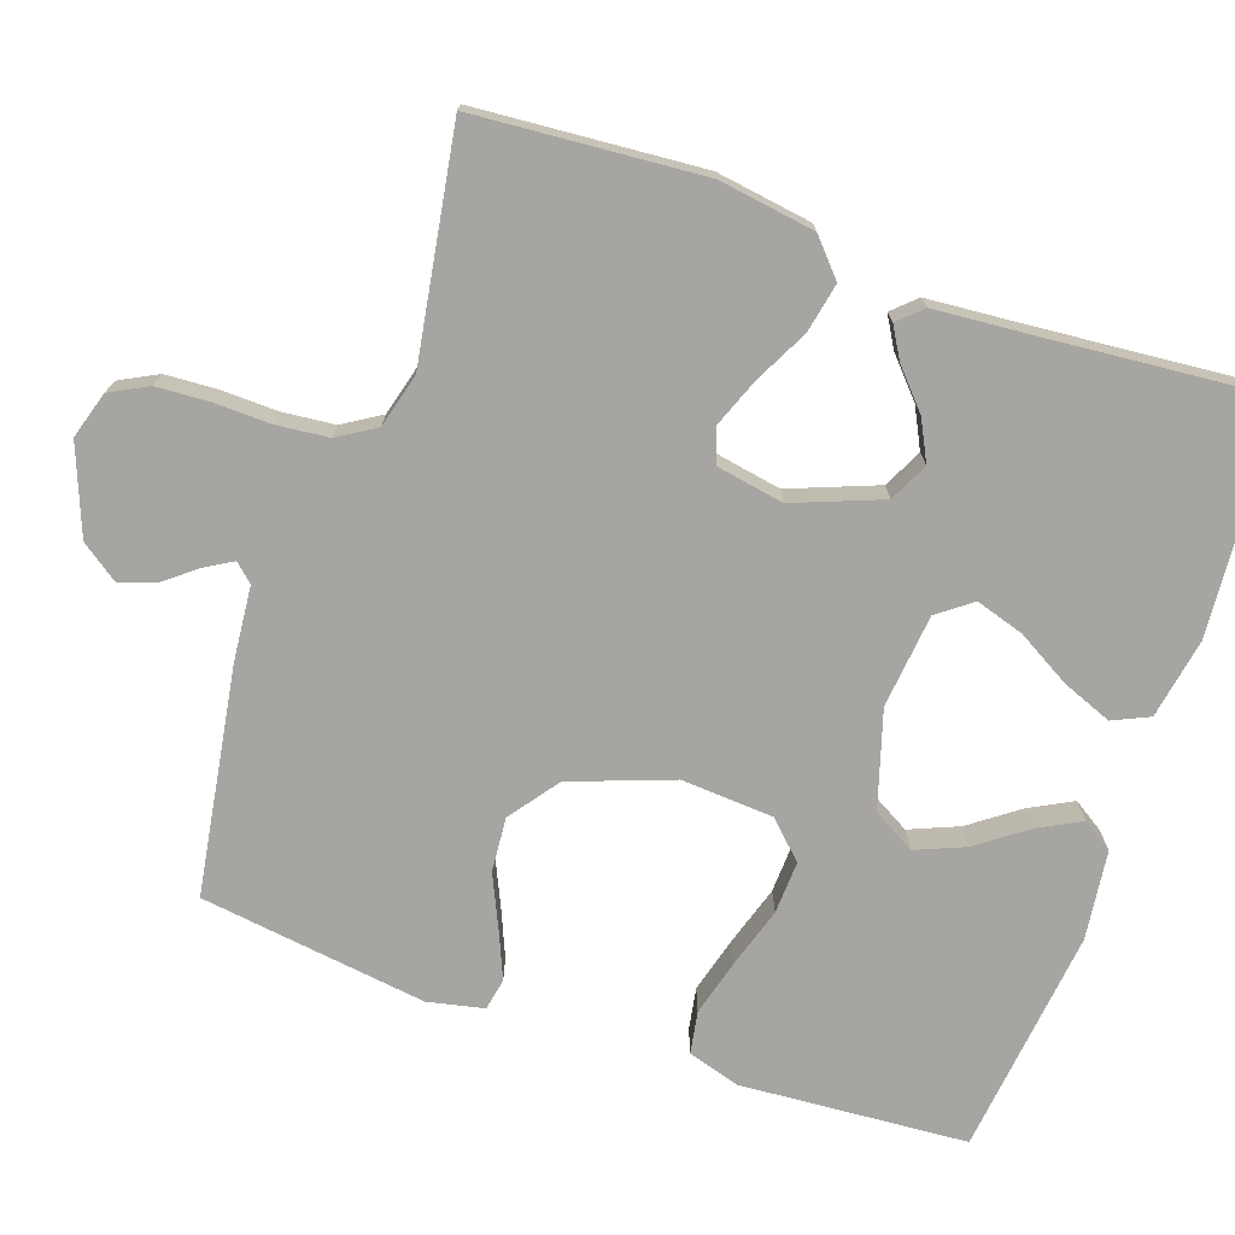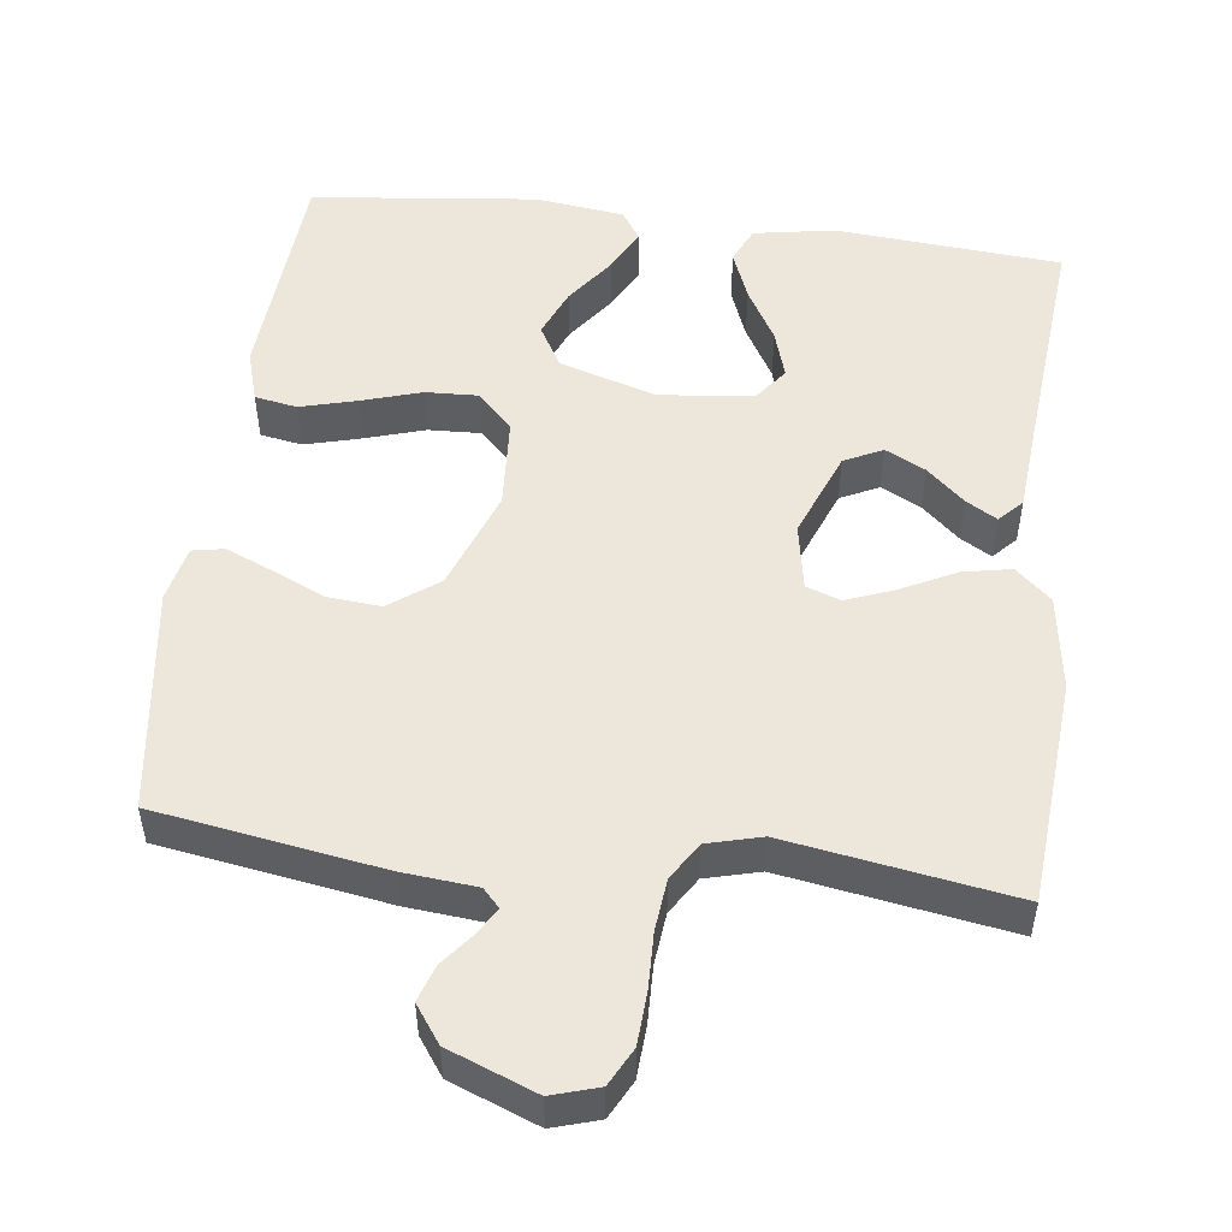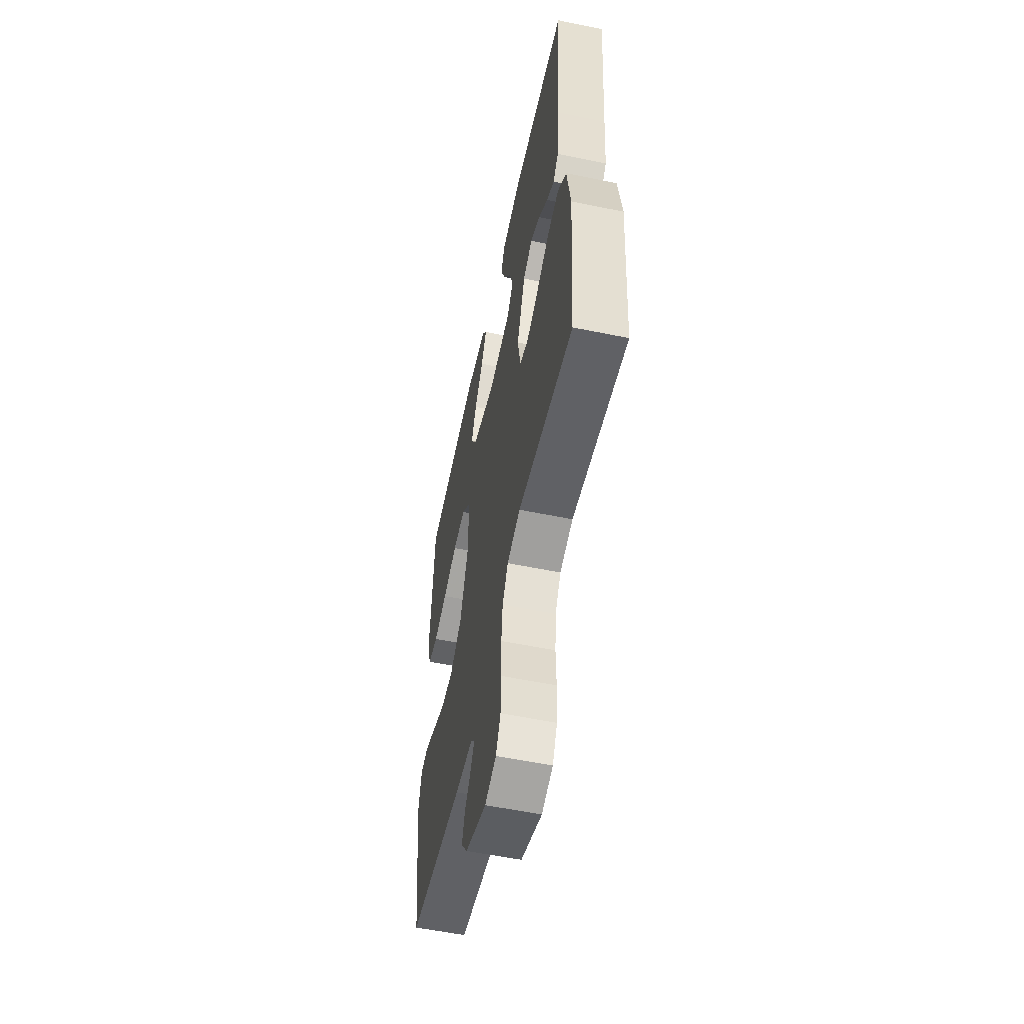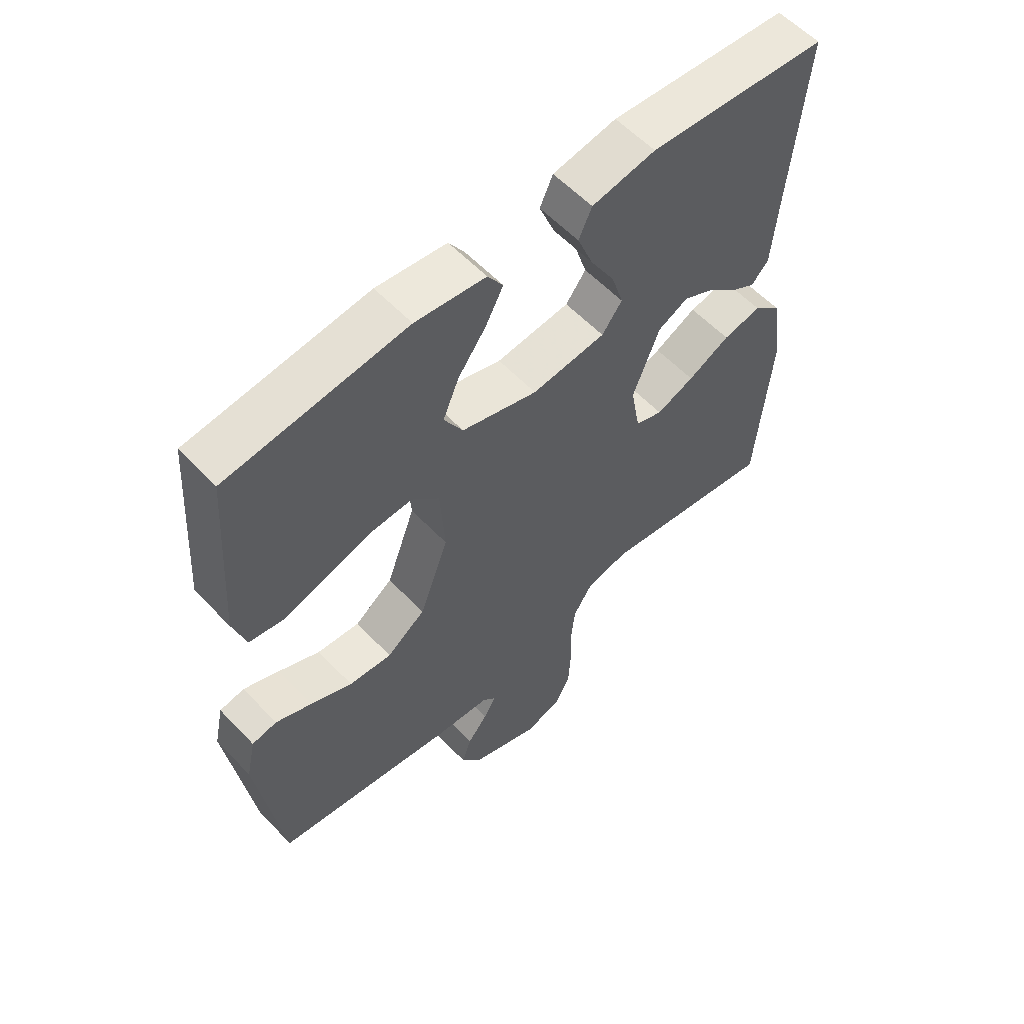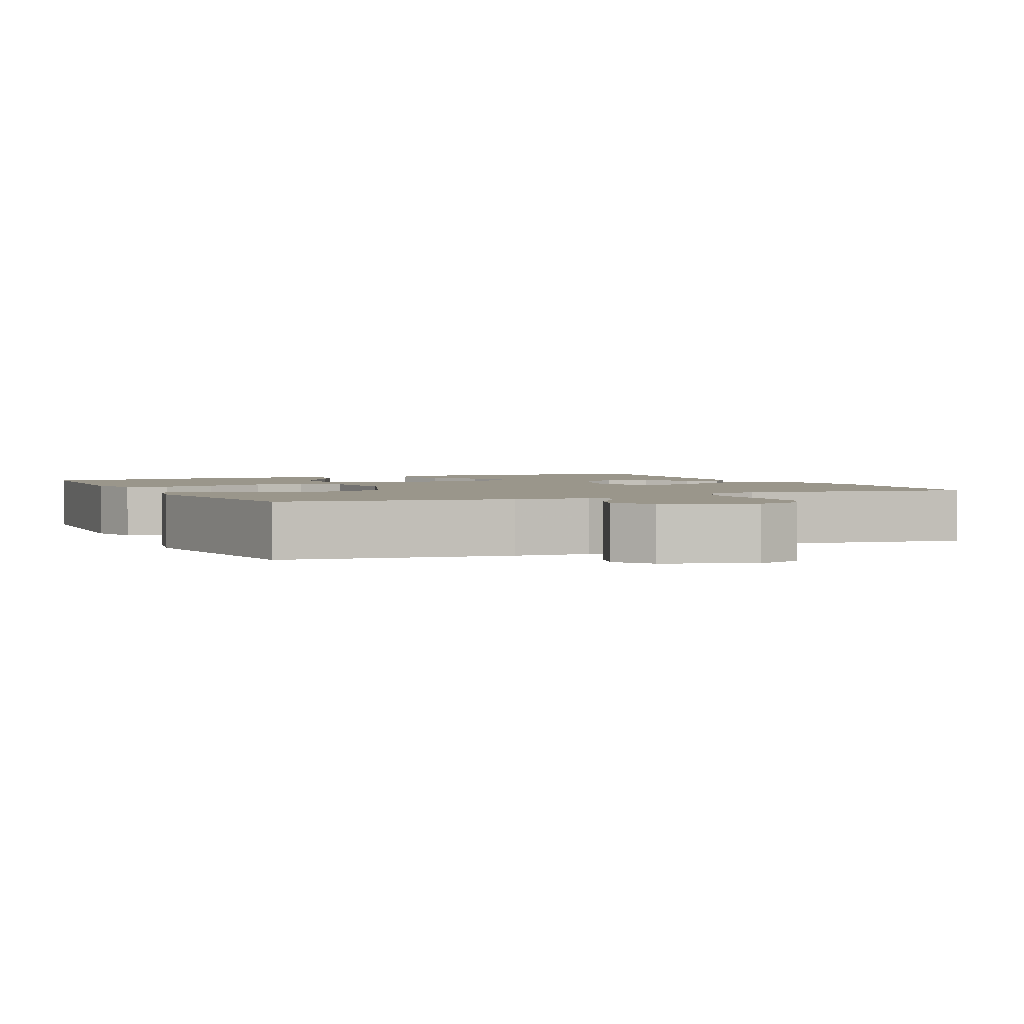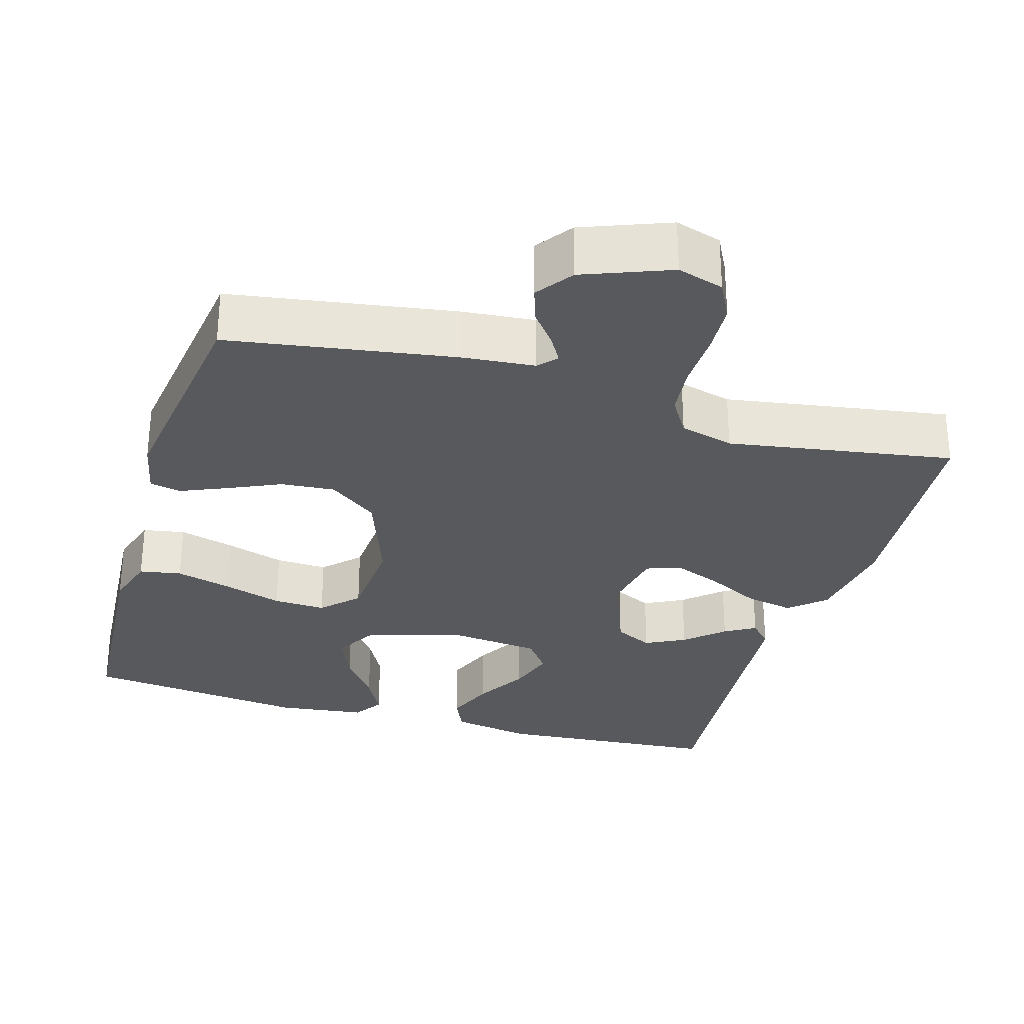
<metadata>
{"format":"obj","ext":"obj","renderer":"f3d","projection":"perspective","resolution":1024,"background":"white","views":[{"elev":-73.6,"azim":-109.1,"up":"+Y"},{"elev":51.3,"azim":-172.8,"up":"+Y"},{"elev":-56.7,"azim":-102.1,"up":"+Z"},{"elev":58.1,"azim":137.0,"up":"+Z"},{"elev":2.4,"azim":154.8,"up":"+Y"},{"elev":-29.9,"azim":163.5,"up":"+Y"}]}
</metadata>
<code>
v 0.5 0.07 -0.5
v 0.2 0.07 -0.548
v 0.102 0.07 -0.557
v 0.08 0.07 -0.581
v 0.101 0.07 -0.617
v 0.135 0.07 -0.66
v 0.151 0.07 -0.708
v 0.116 0.07 -0.757
v 0 0.07 -0.802
v -0.062 0.07 -0.783
v -0.088 0.07 -0.733
v -0.092 0.07 -0.664
v -0.09 0.07 -0.589
v -0.097 0.07 -0.52
v -0.128 0.07 -0.47
v -0.2 0.07 -0.451
v -0.5 0.07 -0.5
v -0.523 0.07 -0.2
v -0.504 0.07 -0.073
v -0.457 0.07 -0.031
v -0.392 0.07 -0.044
v -0.321 0.07 -0.08
v -0.257 0.07 -0.105
v -0.211 0.07 -0.089
v -0.195 0.07 0
v -0.24 0.07 0.116
v -0.291 0.07 0.141
v -0.344 0.07 0.114
v -0.394 0.07 0.069
v -0.435 0.07 0.045
v -0.464 0.07 0.076
v -0.474 0.07 0.2
v -0.5 0.07 0.5
v -0.2 0.07 0.524
v -0.093 0.07 0.505
v -0.071 0.07 0.457
v -0.097 0.07 0.391
v -0.138 0.07 0.32
v -0.158 0.07 0.256
v -0.124 0.07 0.211
v 0 0.07 0.198
v 0.128 0.07 0.237
v 0.16 0.07 0.293
v 0.133 0.07 0.358
v 0.086 0.07 0.422
v 0.056 0.07 0.479
v 0.082 0.07 0.519
v 0.2 0.07 0.534
v 0.5 0.07 0.5
v 0.521 0.07 0.2
v 0.5 0.07 0.131
v 0.444 0.07 0.121
v 0.37 0.07 0.141
v 0.29 0.07 0.166
v 0.22 0.07 0.169
v 0.174 0.07 0.122
v 0.166 0.07 0
v 0.215 0.07 -0.134
v 0.28 0.07 -0.182
v 0.352 0.07 -0.176
v 0.422 0.07 -0.144
v 0.483 0.07 -0.118
v 0.525 0.07 -0.126
v 0.541 0.07 -0.2
v 0.5 0 -0.5
v 0.2 0 -0.548
v 0.102 0 -0.557
v 0.08 0 -0.581
v 0.101 0 -0.617
v 0.135 0 -0.66
v 0.151 0 -0.708
v 0.116 0 -0.757
v 0 0 -0.802
v -0.062 0 -0.783
v -0.088 0 -0.733
v -0.092 0 -0.664
v -0.09 0 -0.589
v -0.097 0 -0.52
v -0.128 0 -0.47
v -0.2 0 -0.451
v -0.5 0 -0.5
v -0.523 0 -0.2
v -0.504 0 -0.073
v -0.457 0 -0.031
v -0.392 0 -0.044
v -0.321 0 -0.08
v -0.257 0 -0.105
v -0.211 0 -0.089
v -0.195 0 0
v -0.24 0 0.116
v -0.291 0 0.141
v -0.344 0 0.114
v -0.394 0 0.069
v -0.435 0 0.045
v -0.464 0 0.076
v -0.474 0 0.2
v -0.5 0 0.5
v -0.2 0 0.524
v -0.093 0 0.505
v -0.071 0 0.457
v -0.097 0 0.391
v -0.138 0 0.32
v -0.158 0 0.256
v -0.124 0 0.211
v 0 0 0.198
v 0.128 0 0.237
v 0.16 0 0.293
v 0.133 0 0.358
v 0.086 0 0.422
v 0.056 0 0.479
v 0.082 0 0.519
v 0.2 0 0.534
v 0.5 0 0.5
v 0.521 0 0.2
v 0.5 0 0.131
v 0.444 0 0.121
v 0.37 0 0.141
v 0.29 0 0.166
v 0.22 0 0.169
v 0.174 0 0.122
v 0.166 0 0
v 0.215 0 -0.134
v 0.28 0 -0.182
v 0.352 0 -0.176
v 0.422 0 -0.144
v 0.483 0 -0.118
v 0.525 0 -0.126
v 0.541 0 -0.2
f 1 2 3
f 64 1 3
f 63 64 3
f 62 63 3
f 61 62 3
f 60 61 3
f 59 60 3 4
f 58 59 4
f 57 58 4
f 56 57 4
f 52 53 54
f 51 52 54
f 50 51 54
f 49 50 54
f 48 49 54
f 47 48 54
f 46 47 54
f 45 46 54
f 44 45 54
f 43 44 54 55
f 42 43 55 56
f 36 37 38
f 35 36 38
f 34 35 38
f 33 34 38
f 32 33 38
f 31 32 38
f 30 31 38
f 29 30 38
f 28 29 38
f 27 28 38 39
f 26 27 39 40
f 20 21 22
f 19 20 22
f 18 19 22
f 17 18 22
f 16 17 22
f 15 16 22 23
f 14 15 23 24
f 11 12 13
f 10 11 13
f 9 10 13
f 8 9 13
f 7 8 13
f 6 7 13
f 5 6 13
f 4 5 13 14
f 14 24 25
f 4 14 25
f 56 4 25
f 42 56 25
f 41 42 25
f 25 26 40 41
f 67 66 65
f 67 65 128
f 67 128 127
f 67 127 126
f 67 126 125
f 67 125 124
f 68 67 124 123
f 68 123 122
f 68 122 121
f 68 121 120
f 118 117 116
f 118 116 115
f 118 115 114
f 118 114 113
f 118 113 112
f 118 112 111
f 118 111 110
f 118 110 109
f 118 109 108
f 119 118 108 107
f 120 119 107 106
f 102 101 100
f 102 100 99
f 102 99 98
f 102 98 97
f 102 97 96
f 102 96 95
f 102 95 94
f 102 94 93
f 102 93 92
f 103 102 92 91
f 104 103 91 90
f 86 85 84
f 86 84 83
f 86 83 82
f 86 82 81
f 86 81 80
f 87 86 80 79
f 88 87 79 78
f 77 76 75
f 77 75 74
f 77 74 73
f 77 73 72
f 77 72 71
f 77 71 70
f 77 70 69
f 78 77 69 68
f 89 88 78
f 89 78 68
f 89 68 120
f 89 120 106
f 89 106 105
f 105 104 90 89
f 1 65 66 2
f 2 66 67 3
f 3 67 68 4
f 4 68 69 5
f 5 69 70 6
f 6 70 71 7
f 7 71 72 8
f 8 72 73 9
f 9 73 74 10
f 10 74 75 11
f 11 75 76 12
f 12 76 77 13
f 13 77 78 14
f 14 78 79 15
f 15 79 80 16
f 16 80 81 17
f 17 81 82 18
f 18 82 83 19
f 19 83 84 20
f 20 84 85 21
f 21 85 86 22
f 22 86 87 23
f 23 87 88 24
f 24 88 89 25
f 25 89 90 26
f 26 90 91 27
f 27 91 92 28
f 28 92 93 29
f 29 93 94 30
f 30 94 95 31
f 31 95 96 32
f 32 96 97 33
f 33 97 98 34
f 34 98 99 35
f 35 99 100 36
f 36 100 101 37
f 37 101 102 38
f 38 102 103 39
f 39 103 104 40
f 40 104 105 41
f 41 105 106 42
f 42 106 107 43
f 43 107 108 44
f 44 108 109 45
f 45 109 110 46
f 46 110 111 47
f 47 111 112 48
f 48 112 113 49
f 49 113 114 50
f 50 114 115 51
f 51 115 116 52
f 52 116 117 53
f 53 117 118 54
f 54 118 119 55
f 55 119 120 56
f 56 120 121 57
f 57 121 122 58
f 58 122 123 59
f 59 123 124 60
f 60 124 125 61
f 61 125 126 62
f 62 126 127 63
f 63 127 128 64
f 64 128 65 1

</code>
